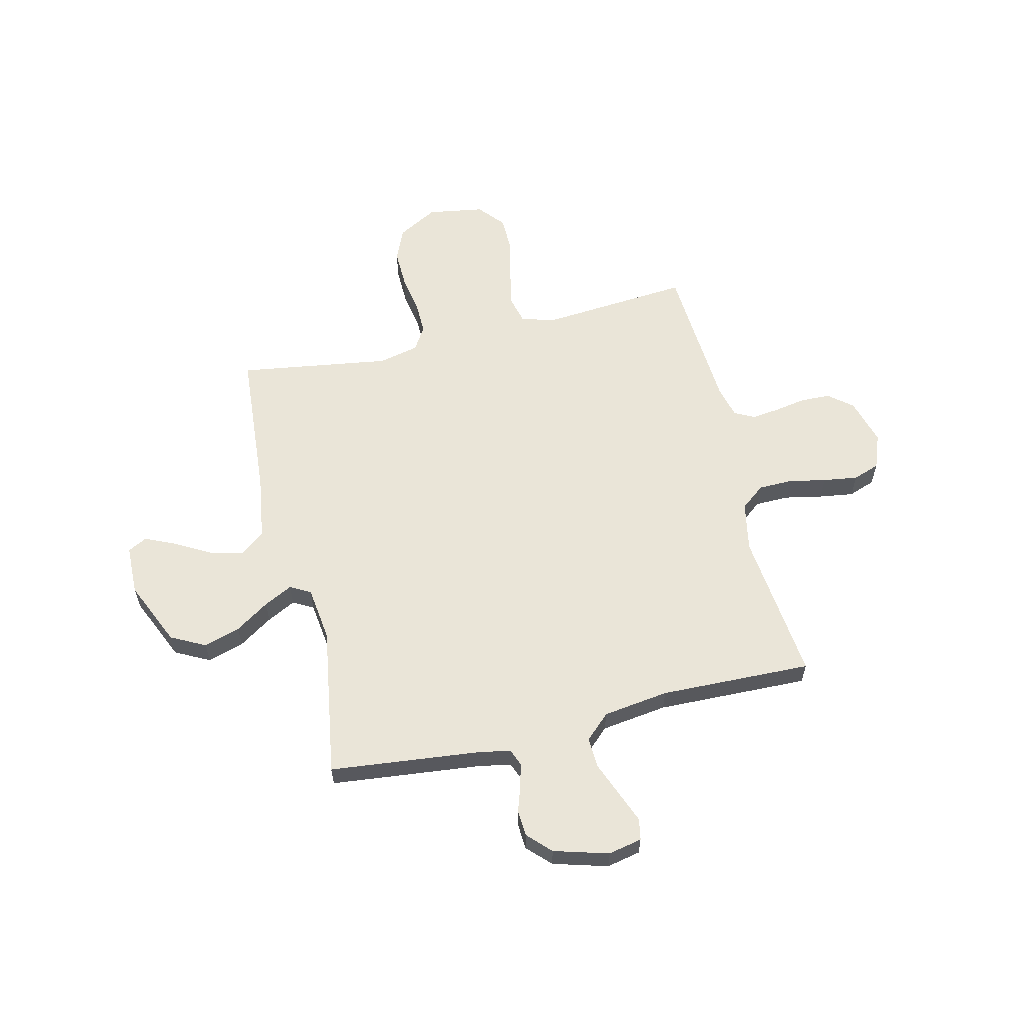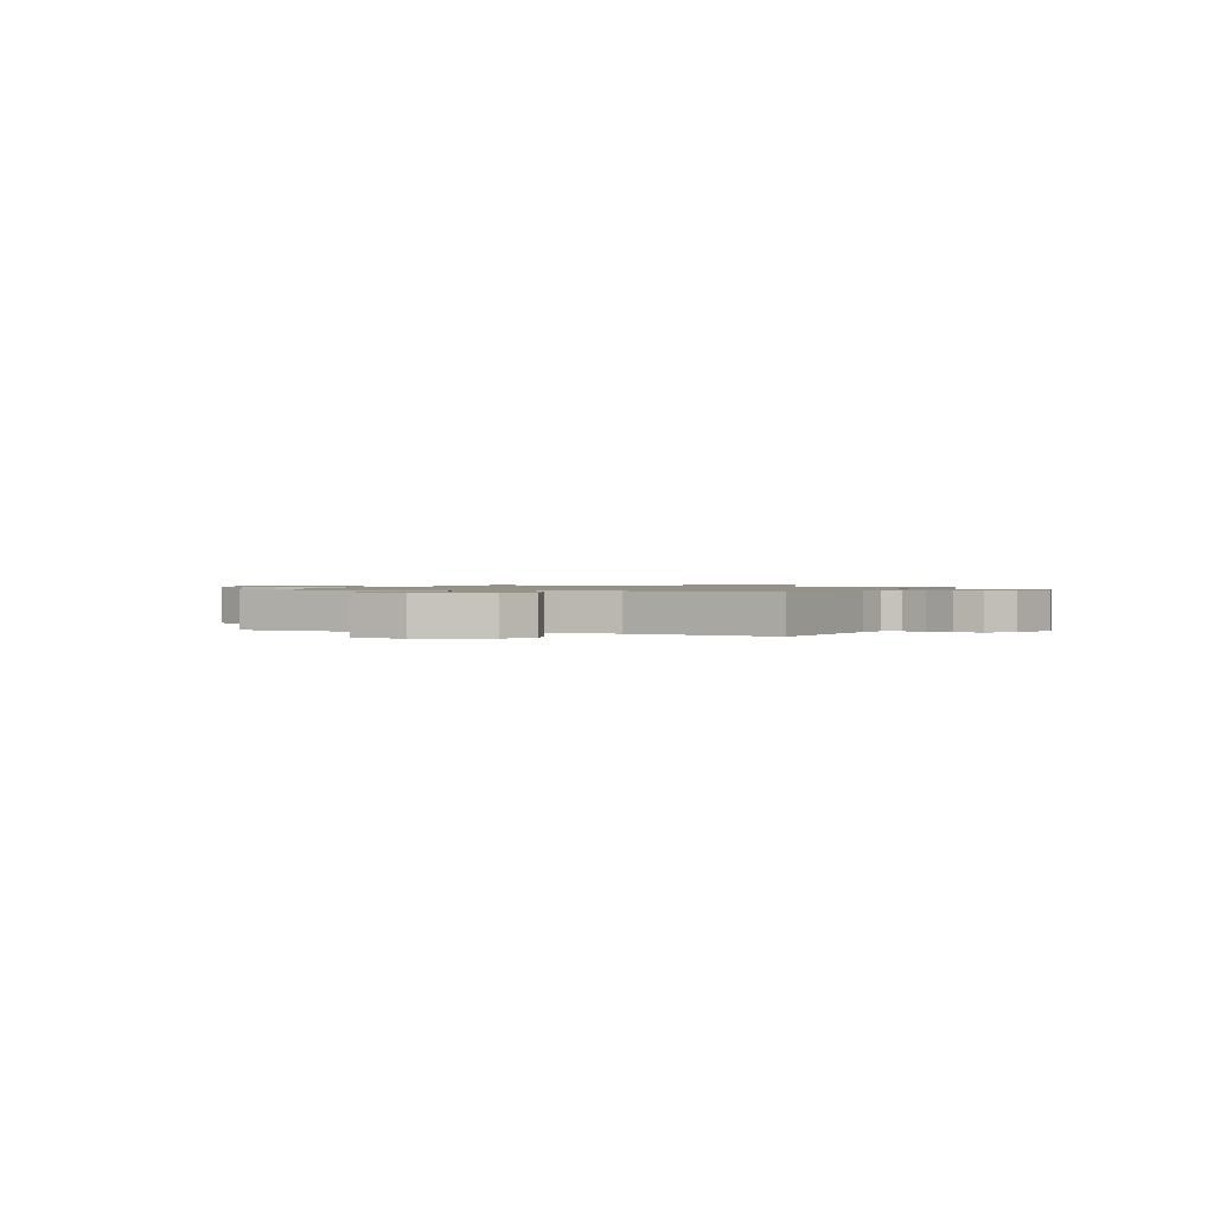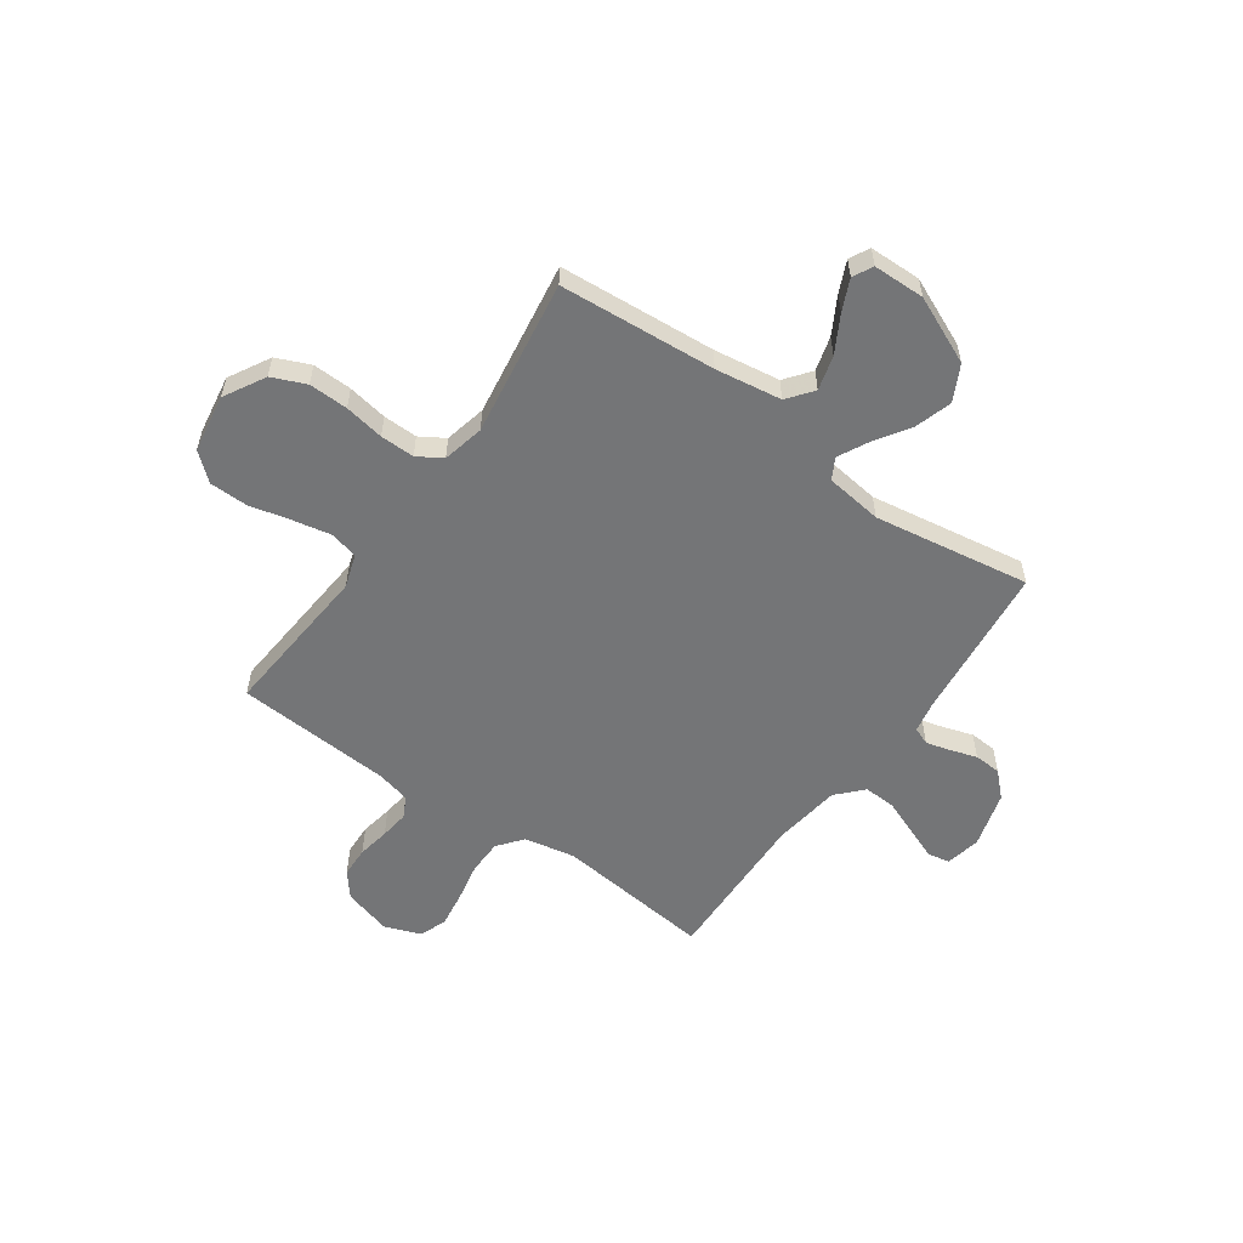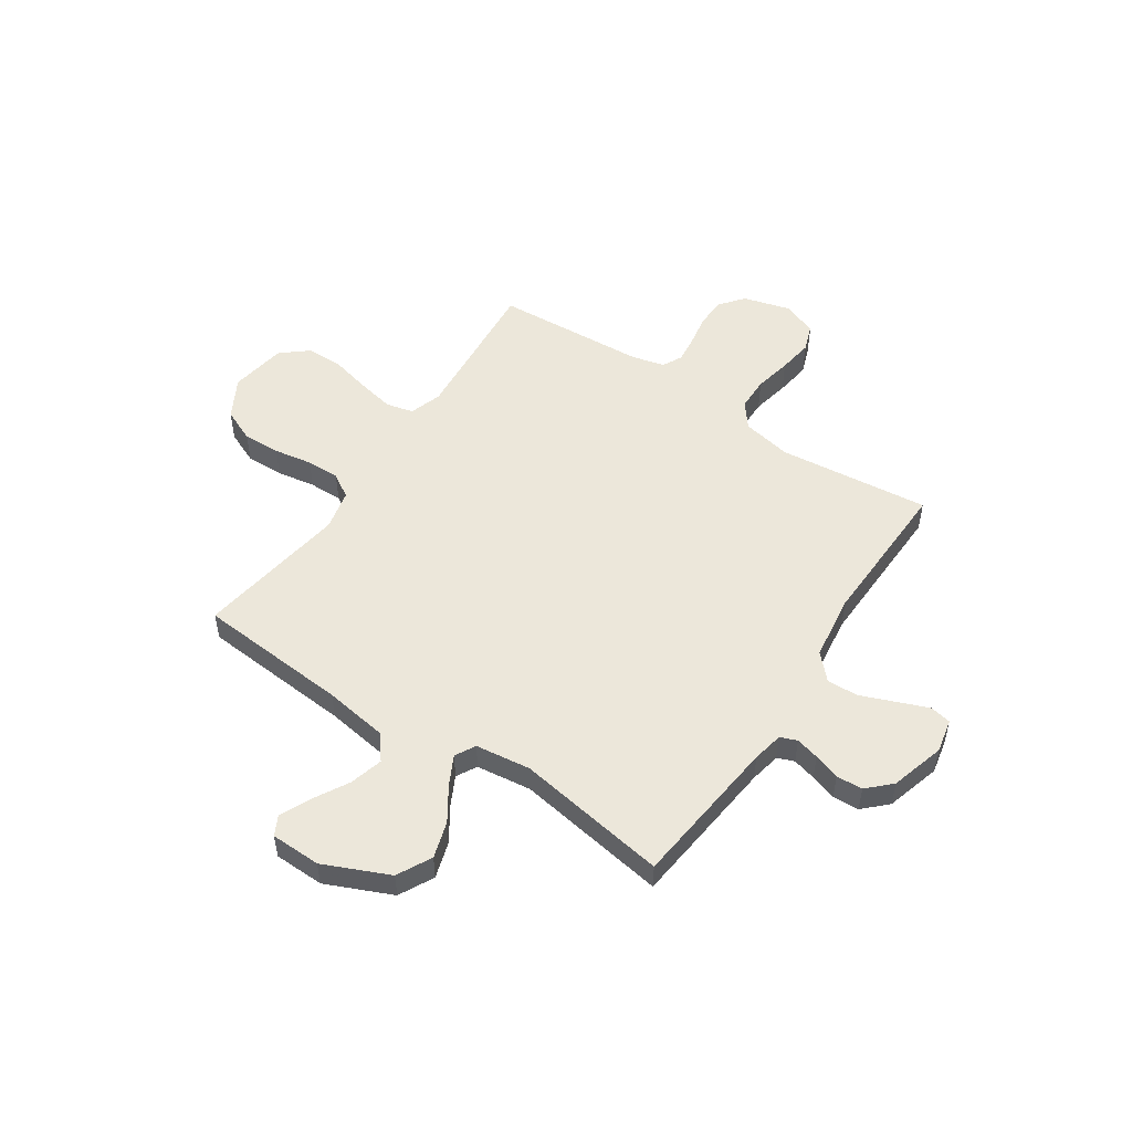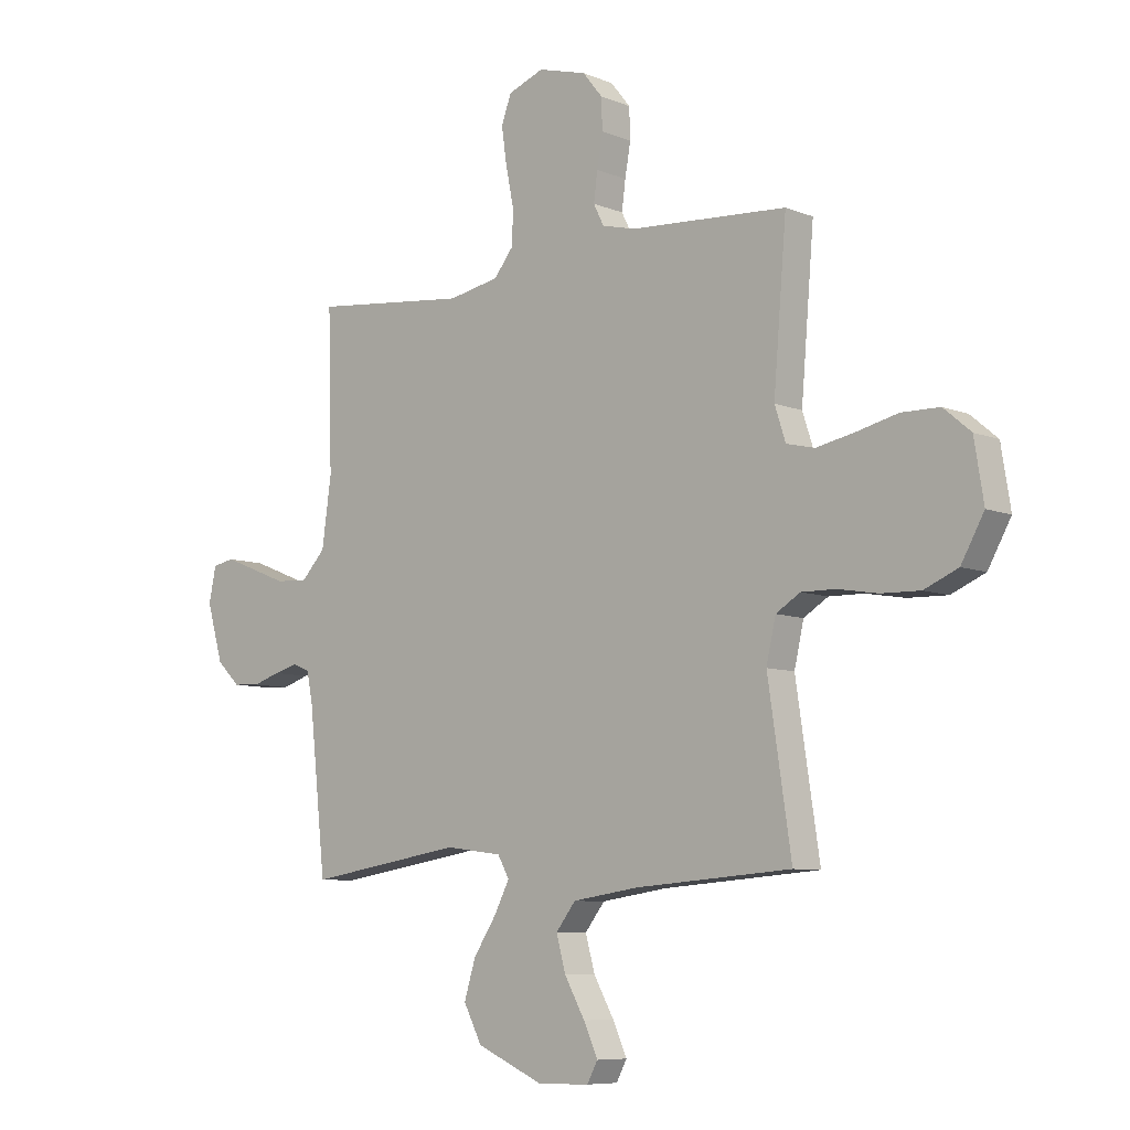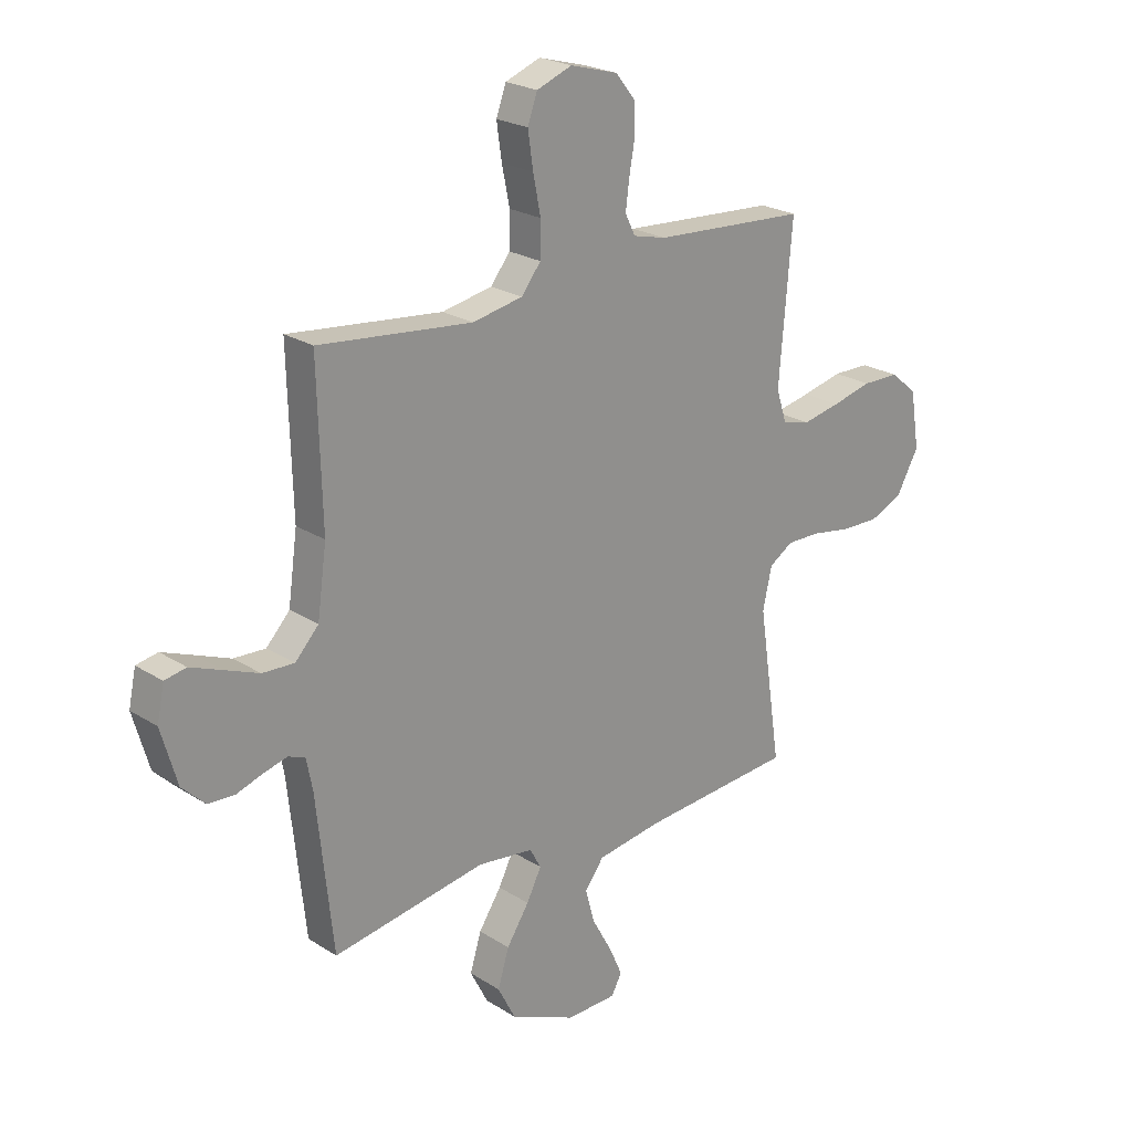
<metadata>
{"format":"obj","ext":"obj","renderer":"f3d","projection":"perspective","resolution":1024,"background":"white","views":[{"elev":59.5,"azim":-103.4,"up":"+Y"},{"elev":1.0,"azim":-156.7,"up":"+Y"},{"elev":-56.5,"azim":144.7,"up":"+Y"},{"elev":51.9,"azim":-146.2,"up":"+Y"},{"elev":-7.8,"azim":41.5,"up":"+Z"},{"elev":23.0,"azim":-42.9,"up":"+Z"}]}
</metadata>
<code>
v -0.5 0.07 0.5
v -0.2 0.07 0.468
v -0.102 0.07 0.487
v -0.064 0.07 0.535
v -0.063 0.07 0.602
v -0.078 0.07 0.676
v -0.088 0.07 0.745
v -0.069 0.07 0.798
v 0 0.07 0.824
v 0.093 0.07 0.798
v 0.131 0.07 0.751
v 0.133 0.07 0.692
v 0.122 0.07 0.63
v 0.115 0.07 0.575
v 0.135 0.07 0.535
v 0.2 0.07 0.519
v 0.5 0.07 0.5
v 0.475 0.07 0.2
v 0.496 0.07 0.136
v 0.55 0.07 0.123
v 0.624 0.07 0.138
v 0.703 0.07 0.157
v 0.776 0.07 0.156
v 0.828 0.07 0.112
v 0.846 0.07 0
v 0.802 0.07 -0.079
v 0.737 0.07 -0.107
v 0.662 0.07 -0.105
v 0.586 0.07 -0.092
v 0.52 0.07 -0.091
v 0.473 0.07 -0.12
v 0.455 0.07 -0.2
v 0.5 0.07 -0.5
v 0.2 0.07 -0.523
v 0.073 0.07 -0.542
v 0.035 0.07 -0.591
v 0.053 0.07 -0.657
v 0.092 0.07 -0.727
v 0.119 0.07 -0.787
v 0.099 0.07 -0.825
v 0 0.07 -0.827
v -0.129 0.07 -0.77
v -0.164 0.07 -0.702
v -0.142 0.07 -0.63
v -0.098 0.07 -0.563
v -0.069 0.07 -0.506
v -0.091 0.07 -0.466
v -0.2 0.07 -0.452
v -0.5 0.07 -0.5
v -0.532 0.07 -0.2
v -0.544 0.07 -0.139
v -0.577 0.07 -0.126
v -0.623 0.07 -0.138
v -0.675 0.07 -0.155
v -0.727 0.07 -0.152
v -0.772 0.07 -0.108
v -0.803 0.07 0
v -0.789 0.07 0.067
v -0.747 0.07 0.075
v -0.686 0.07 0.051
v -0.618 0.07 0.024
v -0.556 0.07 0.021
v -0.51 0.07 0.07
v -0.492 0.07 0.2
v -0.5 0 0.5
v -0.2 0 0.468
v -0.102 0 0.487
v -0.064 0 0.535
v -0.063 0 0.602
v -0.078 0 0.676
v -0.088 0 0.745
v -0.069 0 0.798
v 0 0 0.824
v 0.093 0 0.798
v 0.131 0 0.751
v 0.133 0 0.692
v 0.122 0 0.63
v 0.115 0 0.575
v 0.135 0 0.535
v 0.2 0 0.519
v 0.5 0 0.5
v 0.475 0 0.2
v 0.496 0 0.136
v 0.55 0 0.123
v 0.624 0 0.138
v 0.703 0 0.157
v 0.776 0 0.156
v 0.828 0 0.112
v 0.846 0 0
v 0.802 0 -0.079
v 0.737 0 -0.107
v 0.662 0 -0.105
v 0.586 0 -0.092
v 0.52 0 -0.091
v 0.473 0 -0.12
v 0.455 0 -0.2
v 0.5 0 -0.5
v 0.2 0 -0.523
v 0.073 0 -0.542
v 0.035 0 -0.591
v 0.053 0 -0.657
v 0.092 0 -0.727
v 0.119 0 -0.787
v 0.099 0 -0.825
v 0 0 -0.827
v -0.129 0 -0.77
v -0.164 0 -0.702
v -0.142 0 -0.63
v -0.098 0 -0.563
v -0.069 0 -0.506
v -0.091 0 -0.466
v -0.2 0 -0.452
v -0.5 0 -0.5
v -0.532 0 -0.2
v -0.544 0 -0.139
v -0.577 0 -0.126
v -0.623 0 -0.138
v -0.675 0 -0.155
v -0.727 0 -0.152
v -0.772 0 -0.108
v -0.803 0 0
v -0.789 0 0.067
v -0.747 0 0.075
v -0.686 0 0.051
v -0.618 0 0.024
v -0.556 0 0.021
v -0.51 0 0.07
v -0.492 0 0.2
f 58 59 60 61
f 56 57 58 61
f 56 61 62
f 53 54 55 56
f 52 53 56 62
f 51 52 62 63
f 48 49 50
f 47 48 50 51
f 42 43 44 45
f 42 45 46
f 41 42 46
f 40 41 46
f 37 38 39 40
f 37 40 46
f 36 37 46 47
f 32 33 34
f 31 32 34 35
f 26 27 28 29
f 26 29 30
f 25 26 30
f 24 25 30
f 21 22 23 24
f 20 21 24 30
f 19 20 30 31
f 16 17 18
f 15 16 18 19
f 10 11 12 13
f 10 13 14
f 9 10 14
f 8 9 14
f 5 6 7 8
f 5 8 14 15
f 64 1 2
f 63 64 2 3
f 47 51 63 3
f 35 36 47 3
f 4 5 15 19
f 19 31 35
f 3 4 19 35
f 125 124 123 122
f 125 122 121 120
f 126 125 120
f 120 119 118 117
f 126 120 117 116
f 127 126 116 115
f 114 113 112
f 115 114 112 111
f 109 108 107 106
f 110 109 106
f 110 106 105
f 110 105 104
f 104 103 102 101
f 110 104 101
f 111 110 101 100
f 98 97 96
f 99 98 96 95
f 93 92 91 90
f 94 93 90
f 94 90 89
f 94 89 88
f 88 87 86 85
f 94 88 85 84
f 95 94 84 83
f 82 81 80
f 83 82 80 79
f 77 76 75 74
f 78 77 74
f 78 74 73
f 78 73 72
f 72 71 70 69
f 79 78 72 69
f 66 65 128
f 67 66 128 127
f 67 127 115 111
f 67 111 100 99
f 83 79 69 68
f 99 95 83
f 99 83 68 67
f 1 65 66 2
f 2 66 67 3
f 3 67 68 4
f 4 68 69 5
f 5 69 70 6
f 6 70 71 7
f 7 71 72 8
f 8 72 73 9
f 9 73 74 10
f 10 74 75 11
f 11 75 76 12
f 12 76 77 13
f 13 77 78 14
f 14 78 79 15
f 15 79 80 16
f 16 80 81 17
f 17 81 82 18
f 18 82 83 19
f 19 83 84 20
f 20 84 85 21
f 21 85 86 22
f 22 86 87 23
f 23 87 88 24
f 24 88 89 25
f 25 89 90 26
f 26 90 91 27
f 27 91 92 28
f 28 92 93 29
f 29 93 94 30
f 30 94 95 31
f 31 95 96 32
f 32 96 97 33
f 33 97 98 34
f 34 98 99 35
f 35 99 100 36
f 36 100 101 37
f 37 101 102 38
f 38 102 103 39
f 39 103 104 40
f 40 104 105 41
f 41 105 106 42
f 42 106 107 43
f 43 107 108 44
f 44 108 109 45
f 45 109 110 46
f 46 110 111 47
f 47 111 112 48
f 48 112 113 49
f 49 113 114 50
f 50 114 115 51
f 51 115 116 52
f 52 116 117 53
f 53 117 118 54
f 54 118 119 55
f 55 119 120 56
f 56 120 121 57
f 57 121 122 58
f 58 122 123 59
f 59 123 124 60
f 60 124 125 61
f 61 125 126 62
f 62 126 127 63
f 63 127 128 64
f 64 128 65 1

</code>
